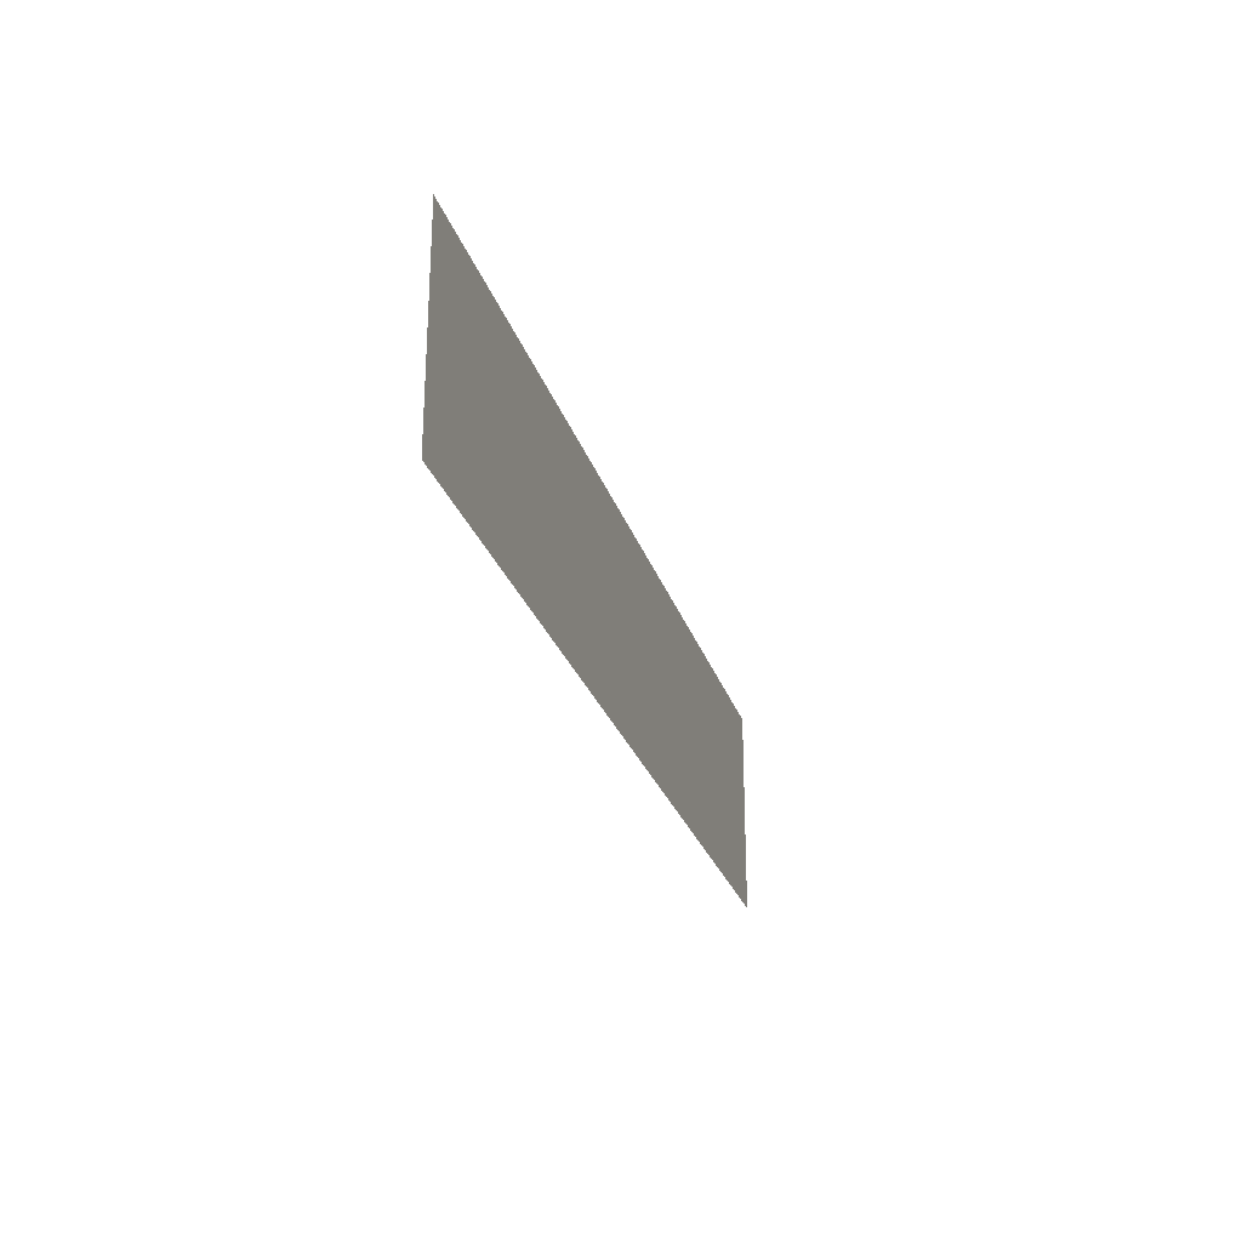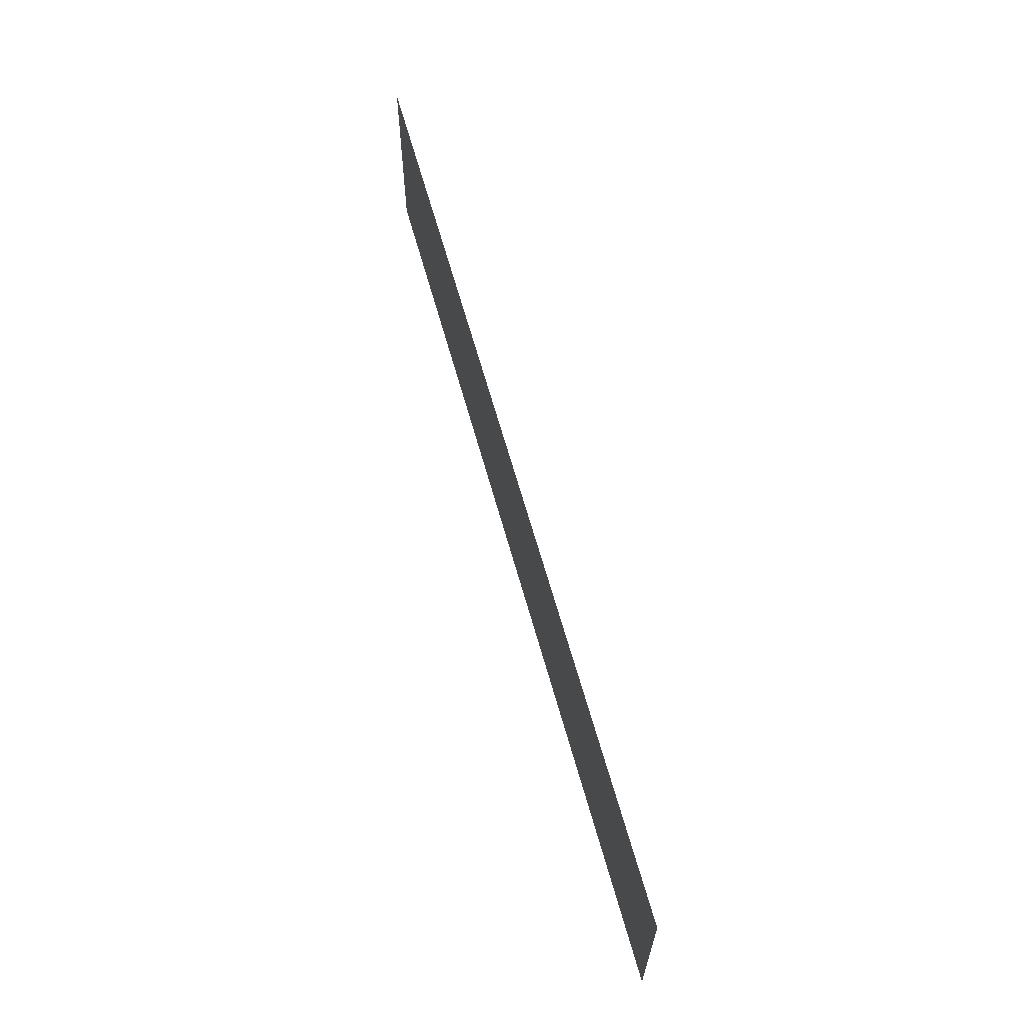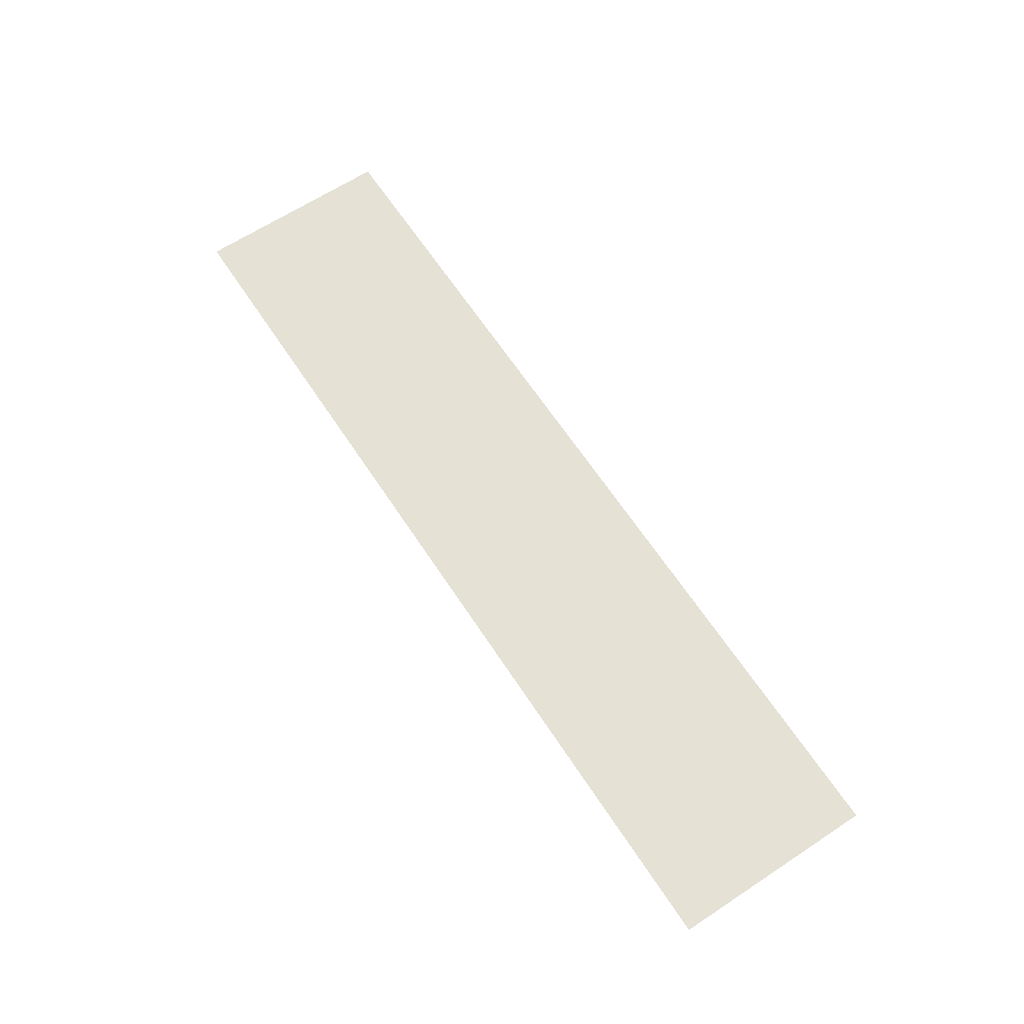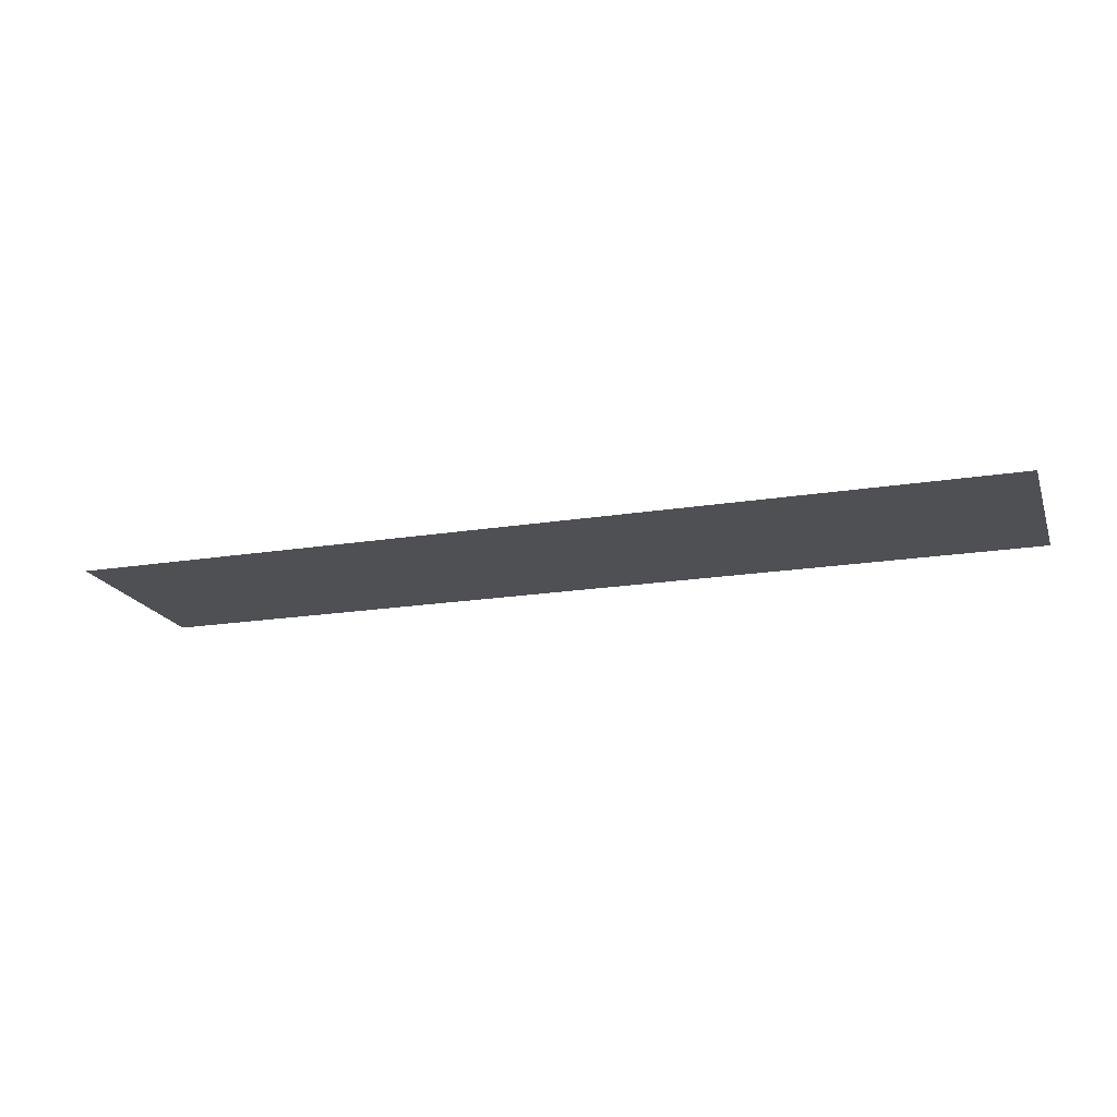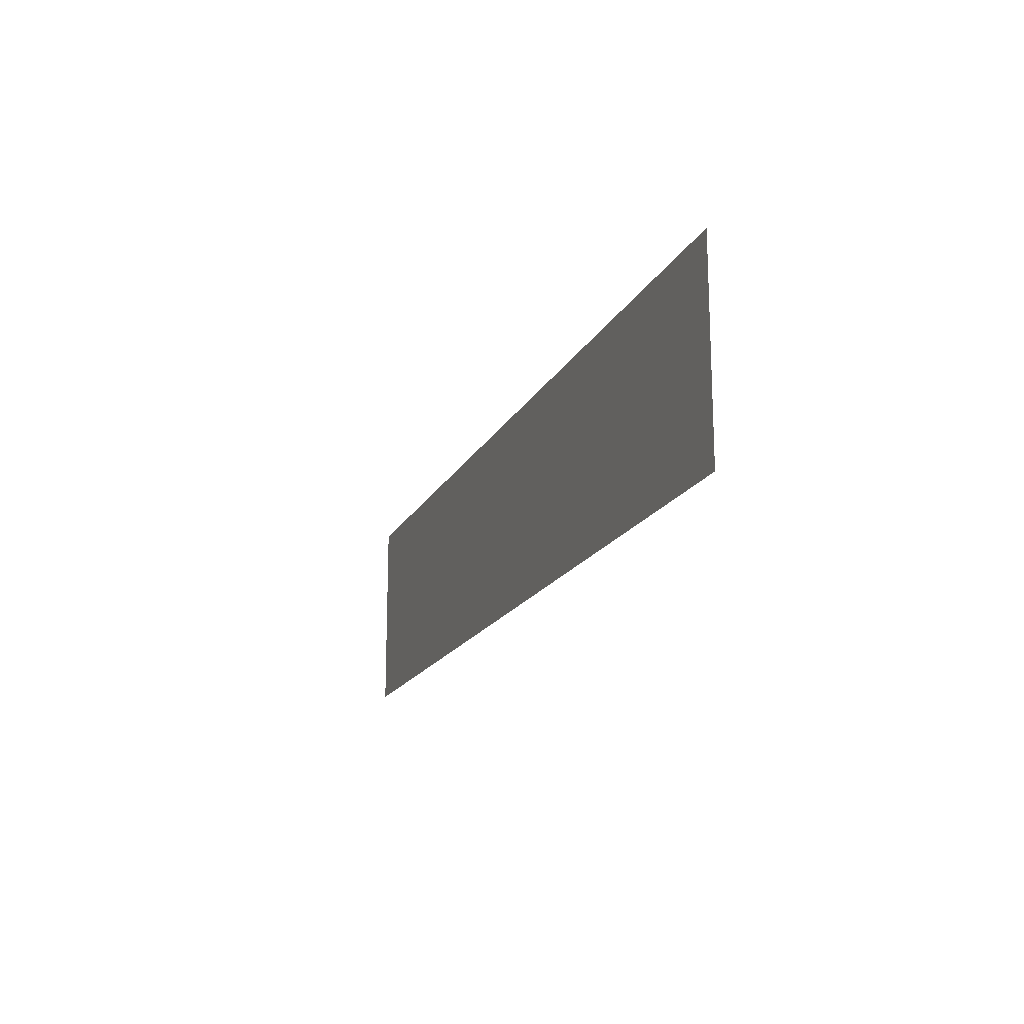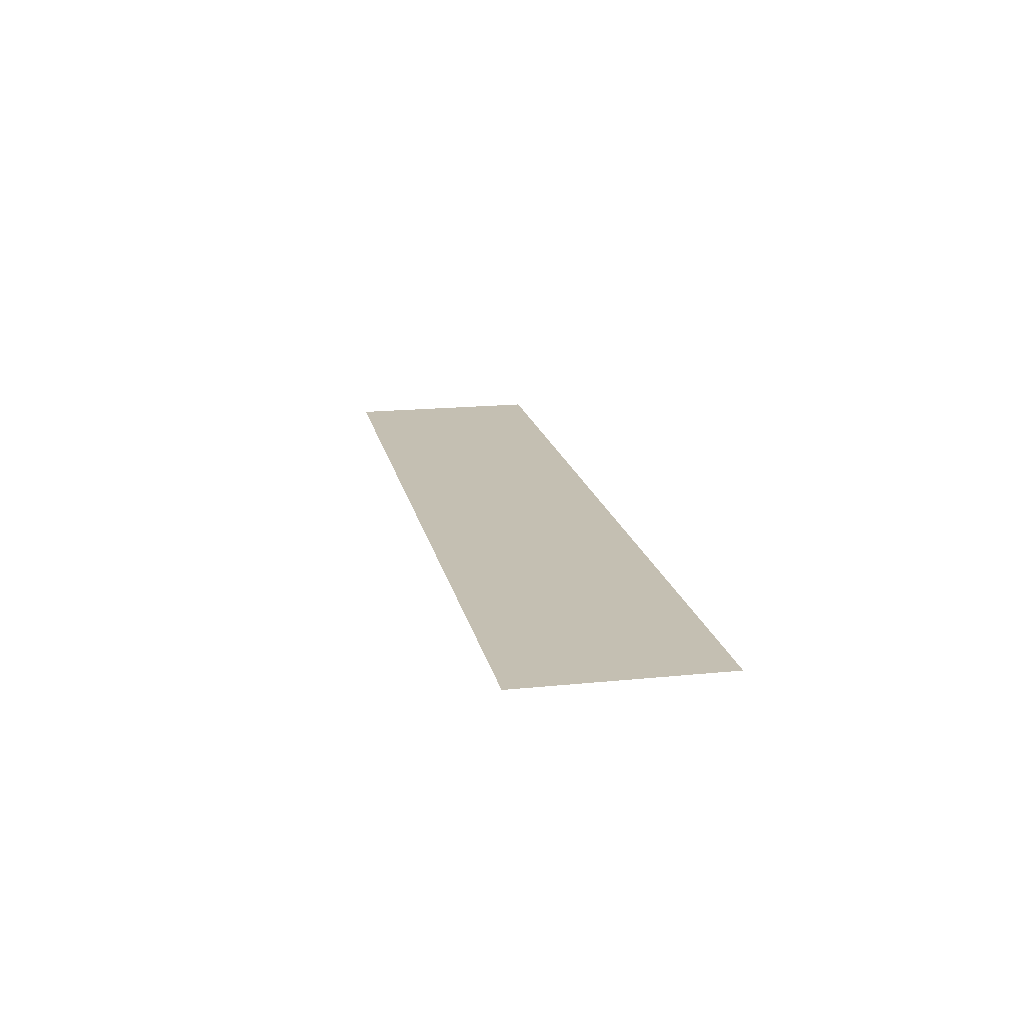
<metadata>
{"format":"obj","ext":"obj","renderer":"f3d","projection":"perspective","resolution":1024,"background":"white","views":[{"elev":-25.7,"azim":-74.3,"up":"+Z"},{"elev":63.1,"azim":-105.4,"up":"+Z"},{"elev":65.0,"azim":56.6,"up":"+Y"},{"elev":-19.0,"azim":17.1,"up":"+Y"},{"elev":-17.1,"azim":70.5,"up":"+Z"},{"elev":17.6,"azim":78.6,"up":"+Y"}]}
</metadata>
<code>
o Smasher_Board
v -2.5 0.001 3
v 2.5 0.001 3
v -2.5 0.001 1.9
v 2.5 0.001 1.9
f 1 2 4 3

</code>
